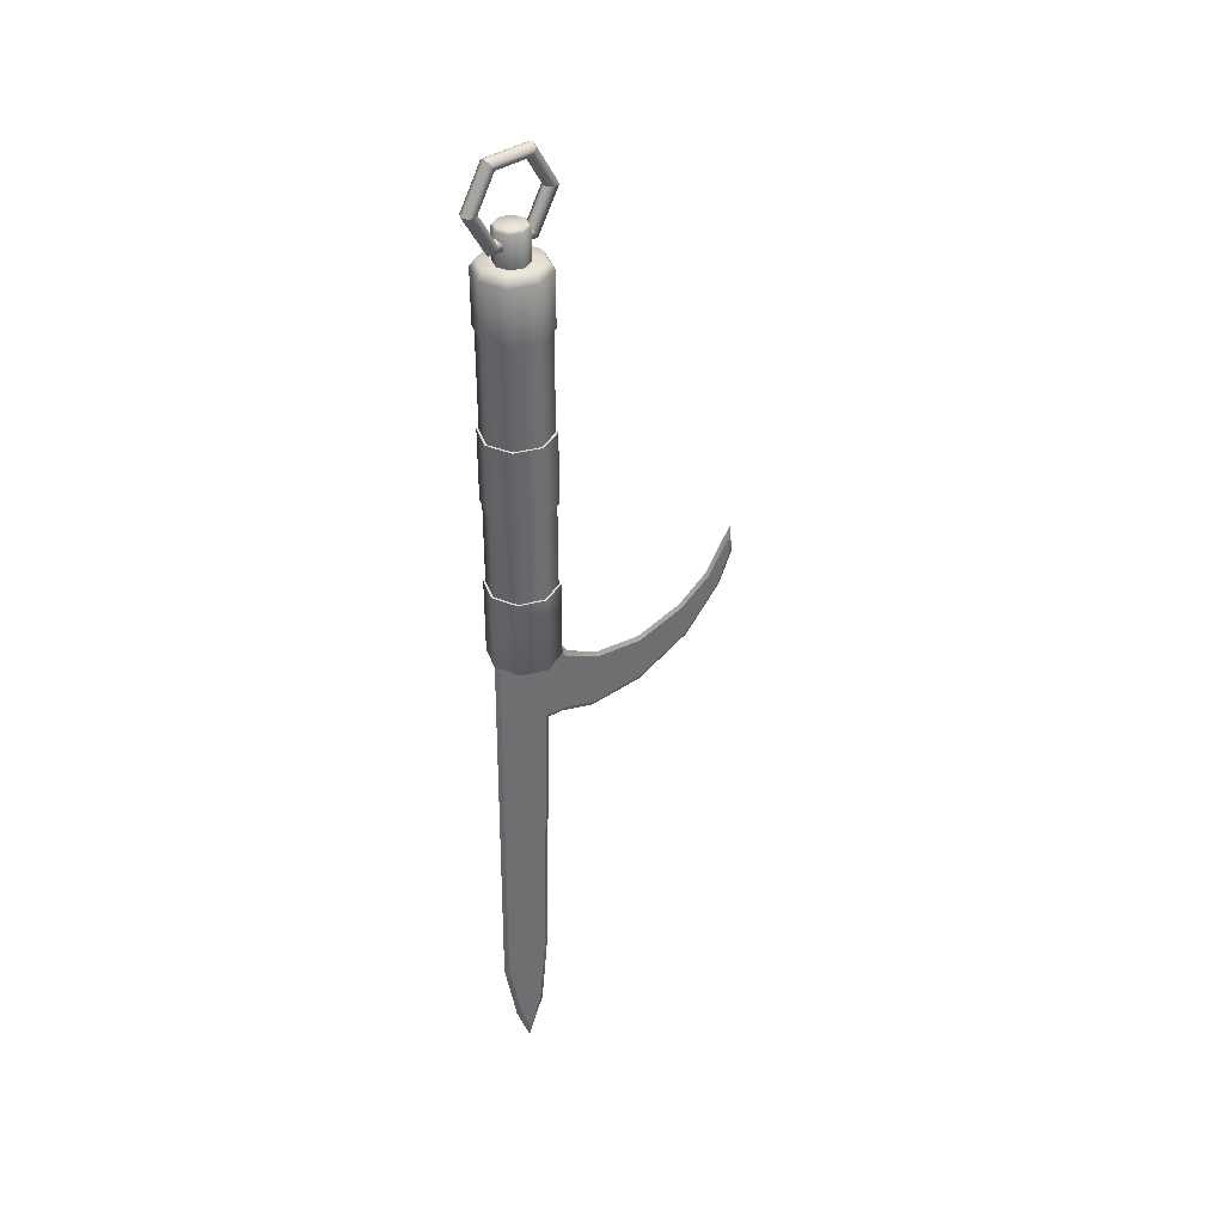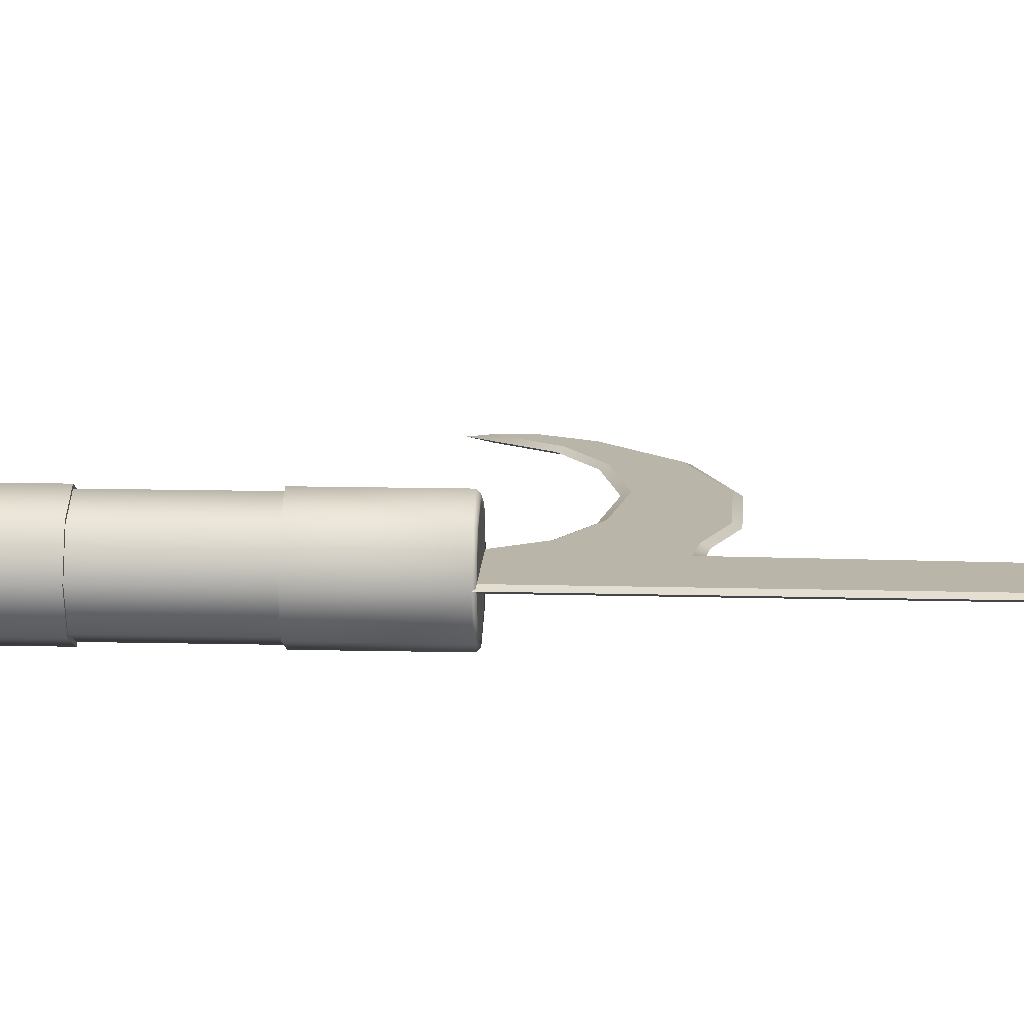
<metadata>
{"format":"obj","ext":"obj","renderer":"f3d","projection":"perspective","resolution":1024,"background":"white","views":[{"elev":38.2,"azim":139.2,"up":"+Z"},{"elev":13.4,"azim":93.1,"up":"+Y"}]}
</metadata>
<code>
v 0.01477 0.0008573 -0.1314
v 0.01302 0.0008572 0.03943
v -0.01153 0.0008572 0.03913
v -0.01341 0.0008572 0.03638
v -0.01983 0.0008572 0.02619
v 0.008921 0.0008573 -0.1628
v -0.001883 0.0008573 -0.1622
v 0.004065 0.0008573 -0.1765
v -0.009356 0.0008572 0.0008487
v -0.00513 0.0008573 -0.1316
v -0.05958 0.0008572 -0.005888
v -0.03457 0.0008572 -0.005888
v -0.01896 0.0008572 -0.00031
v -0.08495 0.0008572 0.003944
v -0.1087 0.0008572 0.0343
v -0.1024 0.0008572 0.02115
v -0.0974 0.0008572 0.02762
v -0.1078 0.0008572 0.04216
v -0.08192 0.0008572 0.01825
v -0.03606 0.0008572 0.01697
v -0.05913 0.0008572 0.01323
v 0.01302 0.0008572 0.03943
v 0.01477 0.0008573 -0.1314
v 0.01675 2.662e-08 -0.1316
v 0.01497 -1.29e-09 0.03944
v 0.008921 0.0008573 -0.1628
v 0.01083 3.163e-08 -0.1633
v 0.004065 0.0008573 -0.1765
v 0.004216 3.448e-08 -0.182
v -0.001883 0.0008573 -0.1622
v -0.00513 0.0008573 -0.1316
v -0.0071 2.599e-08 -0.1317
v -0.003815 3.113e-08 -0.1627
v -0.009356 0.0008572 0.0008487
v -0.01126 4.63e-09 -0.001368
v -0.01896 0.0008572 -0.00031
v -0.0185 4.572e-09 -0.002242
v -0.03457 0.0008572 -0.005888
v -0.03423 5.049e-09 -0.007861
v -0.05958 0.0008572 -0.005888
v -0.05995 4.334e-09 -0.007861
v -0.08495 0.0008572 0.003944
v -0.08605 1.961e-09 0.002252
v -0.1024 0.0008572 0.02115
v -0.104 -1.428e-09 0.01998
v -0.1087 0.0008572 0.0343
v -0.1108 -3.893e-09 0.03396
v -0.1078 0.0008572 0.04216
v -0.1091 -6.031e-09 0.04745
v -0.0974 0.0008572 0.02762
v -0.09603 -2.69e-09 0.0291
v -0.08192 0.0008572 0.01825
v -0.08118 -8.127e-10 0.02011
v -0.05913 0.0008572 0.01323
v -0.05908 5.953e-10 0.01524
v -0.03606 0.0008572 0.01697
v -0.03673 6.271e-10 0.01886
v -0.01983 0.0008572 0.02619
v -0.02112 -3.831e-10 0.02772
v -0.01341 0.0008572 0.03638
v -0.01539 -1.811e-09 0.03709
v -0.01153 0.0008572 0.03913
v -0.01351 -2.025e-09 0.0391
v -0.01153 0.0008572 0.03913
v 0.01302 0.0008572 0.03943
v 0.01497 -1.29e-09 0.03944
v -0.01351 -2.025e-09 0.0391
v 0.01675 2.662e-08 -0.1316
v 0.01497 -1.29e-09 0.03944
v -0.01351 -2.025e-09 0.0391
v -0.01539 -1.811e-09 0.03709
v -0.02112 -3.831e-10 0.02772
v 0.01083 3.163e-08 -0.1633
v -0.003815 3.113e-08 -0.1627
v 0.004216 3.448e-08 -0.182
v -0.01126 4.63e-09 -0.001368
v -0.0071 2.599e-08 -0.1317
v -0.05995 4.334e-09 -0.007861
v -0.03423 5.049e-09 -0.007861
v -0.0185 4.572e-09 -0.002242
v -0.08605 1.961e-09 0.002252
v -0.1108 -3.893e-09 0.03396
v -0.104 -1.428e-09 0.01998
v -0.09603 -2.69e-09 0.0291
v -0.1091 -6.031e-09 0.04745
v -0.08118 -8.127e-10 0.02011
v -0.03673 6.271e-10 0.01886
v -0.05908 5.953e-10 0.01524
v -0.01153 -0.0008572 0.03913
v 0.01302 -0.0008572 0.03943
v 0.01477 -0.0008572 -0.1314
v 0.008921 -0.0008572 -0.1628
v 0.004065 -0.0008572 -0.1765
v -0.001883 -0.0008572 -0.1622
v -0.00513 -0.0008572 -0.1316
v -0.009356 -0.0008572 0.0008487
v -0.01983 -0.0008572 0.02619
v -0.01341 -0.0008572 0.03638
v -0.01896 -0.0008572 -0.00031
v -0.03457 -0.0008572 -0.005888
v -0.05958 -0.0008572 -0.005888
v -0.08495 -0.0008572 0.003944
v -0.1024 -0.0008572 0.02115
v -0.1087 -0.0008572 0.0343
v -0.1078 -0.0008572 0.04216
v -0.0974 -0.0008572 0.02762
v -0.08192 -0.0008572 0.01825
v -0.03606 -0.0008572 0.01697
v -0.05913 -0.0008572 0.01323
v 0.01302 -0.0008572 0.03943
v 0.01497 -1.29e-09 0.03944
v 0.01675 2.662e-08 -0.1316
v 0.01477 -0.0008572 -0.1314
v 0.01083 3.163e-08 -0.1633
v 0.008921 -0.0008572 -0.1628
v 0.004216 3.448e-08 -0.182
v 0.004065 -0.0008572 -0.1765
v -0.001883 -0.0008572 -0.1622
v -0.003815 3.113e-08 -0.1627
v -0.0071 2.599e-08 -0.1317
v -0.00513 -0.0008572 -0.1316
v -0.01126 4.63e-09 -0.001368
v -0.009356 -0.0008572 0.0008487
v -0.0185 4.572e-09 -0.002242
v -0.01896 -0.0008572 -0.00031
v -0.03423 5.049e-09 -0.007861
v -0.03457 -0.0008572 -0.005888
v -0.05995 4.334e-09 -0.007861
v -0.05958 -0.0008572 -0.005888
v -0.08605 1.961e-09 0.002252
v -0.08495 -0.0008572 0.003944
v -0.104 -1.428e-09 0.01998
v -0.1024 -0.0008572 0.02115
v -0.1108 -3.893e-09 0.03396
v -0.1087 -0.0008572 0.0343
v -0.1091 -6.031e-09 0.04745
v -0.1078 -0.0008572 0.04216
v -0.09603 -2.69e-09 0.0291
v -0.0974 -0.0008572 0.02762
v -0.08118 -8.127e-10 0.02011
v -0.08192 -0.0008572 0.01825
v -0.05908 5.953e-10 0.01524
v -0.05913 -0.0008572 0.01323
v -0.03673 6.271e-10 0.01886
v -0.03606 -0.0008572 0.01697
v -0.02112 -3.831e-10 0.02772
v -0.01983 -0.0008572 0.02619
v -0.01539 -1.811e-09 0.03709
v -0.01341 -0.0008572 0.03638
v -0.01351 -2.025e-09 0.0391
v -0.01153 -0.0008572 0.03913
v -0.01153 -0.0008572 0.03913
v -0.01351 -2.025e-09 0.0391
v 0.01497 -1.29e-09 0.03944
v 0.01302 -0.0008572 0.03943
v 0.01516 -3.051e-08 0.208
v 0.01079 0.01055 0.208
v 0.009371 0.009127 0.2107
v 0.01315 -3.096e-08 0.2107
v 0.0002435 0.01492 0.208
v 0.0002435 0.01291 0.2107
v -0.0103 0.01055 0.208
v -0.008884 0.009127 0.2107
v -0.01467 -3.362e-08 0.208
v -0.01266 -3.295e-08 0.2107
v -0.0103 -0.01055 0.208
v -0.008884 -0.009127 0.2107
v 0.0002435 -0.01492 0.208
v 0.0002435 -0.01291 0.2107
v 0.01079 -0.01055 0.208
v 0.009371 -0.009127 0.2107
v 0.01079 0.01055 0.03884
v 0.01516 -2.954e-09 0.03884
v 0.01425 -2.813e-09 0.038
v 0.01015 0.009907 0.038
v 0.0002435 0.01492 0.03884
v 0.0002435 0.01401 0.038
v -0.0103 0.01055 0.03884
v -0.009663 0.009907 0.038
v -0.01467 -6.066e-09 0.03884
v -0.01377 -5.956e-09 0.038
v -0.0103 -0.01055 0.03884
v -0.009663 -0.009907 0.038
v 0.0002435 -0.01492 0.03884
v 0.0002435 -0.01401 0.038
v 0.01079 -0.01055 0.03884
v 0.01015 -0.009907 0.038
v 0.01262 -2.842e-09 0.038
v 0.008997 0.008754 0.038
v 0.0002435 0.01238 0.038
v -0.00851 0.008754 0.038
v -0.01214 -5.928e-09 0.038
v -0.00851 -0.008754 0.038
v 0.0002435 -0.01238 0.038
v 0.008997 -0.008754 0.038
v 0.005169 0.004925 0.2107
v 0.0002435 0.006965 0.2107
v 0.0002435 0.006965 0.2241
v 0.005169 0.004925 0.2241
v -0.004682 -0.004925 0.2107
v 0.0002435 -0.006965 0.2107
v 0.0002435 -0.006965 0.2241
v -0.004682 -0.004925 0.2241
v -0.004682 0.004925 0.2107
v -0.006722 -3.083e-08 0.2107
v -0.006722 -3.301e-08 0.2241
v -0.004682 0.004925 0.2241
v 0.004474 -0.004231 0.225
v 0.006227 -3.329e-08 0.225
v 0.004474 0.004231 0.225
v 0.0002435 0.005983 0.225
v -0.003987 0.004231 0.225
v -0.00574 -3.25e-08 0.225
v -0.003987 -0.004231 0.225
v 0.0002435 -0.005983 0.225
v 0.005169 -0.004925 0.2107
v 0.005169 -0.004925 0.2241
v 0.007209 -3.087e-08 0.2107
v 0.007209 -3.305e-08 0.2241
v -0.02054 -3.447e-08 0.234
v -0.01015 -3.833e-08 0.252
v -0.009371 0.002699 0.2506
v -0.01898 0.002699 0.234
v -0.007812 0.002699 0.2479
v -0.01586 0.002699 0.234
v -0.007033 -3.672e-08 0.2466
v -0.01431 -3.611e-08 0.234
v -0.007812 -0.0027 0.2479
v -0.01586 -0.0027 0.234
v -0.009371 -0.0027 0.2506
v -0.01898 -0.0027 0.234
v -0.01015 -3.833e-08 0.252
v 0.01063 -3.709e-08 0.252
v 0.009852 0.002699 0.2506
v -0.009371 0.002699 0.2506
v 0.008293 0.002699 0.2479
v -0.007812 0.002699 0.2479
v 0.007514 -3.771e-08 0.2466
v -0.007033 -3.672e-08 0.2466
v 0.008293 -0.0027 0.2479
v -0.007812 -0.0027 0.2479
v 0.009852 -0.0027 0.2506
v -0.009371 -0.0027 0.2506
v 0.01063 -3.709e-08 0.252
v 0.02102 -3.509e-08 0.234
v 0.01946 0.002699 0.234
v 0.009852 0.002699 0.2506
v 0.01635 0.002699 0.234
v 0.008293 0.002699 0.2479
v 0.01479 -3.499e-08 0.234
v 0.007514 -3.771e-08 0.2466
v 0.01635 -0.0027 0.234
v 0.008293 -0.0027 0.2479
v 0.01946 -0.0027 0.234
v 0.009852 -0.0027 0.2506
v 0.02102 -3.509e-08 0.234
v 0.01063 -3.122e-08 0.216
v 0.009852 0.002699 0.2173
v 0.01946 0.002699 0.234
v 0.008293 0.002699 0.22
v 0.01635 0.002699 0.234
v 0.007514 -3.361e-08 0.2214
v 0.01479 -3.499e-08 0.234
v 0.008293 -0.0027 0.22
v 0.01635 -0.0027 0.234
v 0.009852 -0.0027 0.2173
v 0.01946 -0.0027 0.234
v 0.01063 -3.122e-08 0.216
v -0.01015 -3.246e-08 0.216
v -0.009371 0.002699 0.2173
v 0.009852 0.002699 0.2173
v -0.007812 0.002699 0.22
v 0.008293 0.002699 0.22
v -0.007033 -3.261e-08 0.2214
v 0.007514 -3.361e-08 0.2214
v -0.007812 -0.0027 0.22
v 0.008293 -0.0027 0.22
v -0.009371 -0.0027 0.2173
v 0.009852 -0.0027 0.2173
v -0.01015 -3.246e-08 0.216
v -0.02054 -3.447e-08 0.234
v -0.01898 0.002699 0.234
v -0.009371 0.002699 0.2173
v -0.01586 0.002699 0.234
v -0.007812 0.002699 0.22
v -0.01431 -3.611e-08 0.234
v -0.007033 -3.261e-08 0.2214
v -0.01586 -0.0027 0.234
v -0.007812 -0.0027 0.22
v -0.01898 -0.0027 0.234
v -0.009371 -0.0027 0.2173
v -0.01467 -1.769e-08 0.1102
v -0.0103 0.01055 0.1102
v -0.009673 0.009917 0.1102
v -0.01378 -1.756e-08 0.1102
v 0.0002435 -0.01492 0.07254
v 0.01079 -0.01055 0.07254
v 0.01016 -0.009917 0.07254
v 0.0002435 -0.01402 0.07254
v 0.0002435 0.01492 0.1102
v 0.01079 0.01055 0.1102
v 0.01016 0.009917 0.1102
v 0.0002435 0.01402 0.1102
v 0.01516 -8.445e-09 0.07254
v 0.01427 -8.468e-09 0.07254
v 0.01079 0.01055 0.1847
v 0.01516 -2.672e-08 0.1847
v 0.01427 -2.673e-08 0.1847
v 0.01016 0.009917 0.1847
v 0.0002435 0.01492 0.07254
v -0.0103 0.01055 0.07254
v -0.009673 0.009917 0.07254
v 0.0002435 0.01402 0.07254
v -0.0103 0.01055 0.1847
v 0.0002435 0.01492 0.1847
v 0.0002435 0.01402 0.1847
v -0.009673 0.009917 0.1847
v 0.01079 0.01055 0.07254
v 0.01016 0.009917 0.07254
v 0.01079 -0.01055 0.1847
v 0.01016 -0.009917 0.1847
v 0.01079 0.01055 0.1414
v 0.0002435 0.01492 0.1414
v 0.0002435 0.01402 0.1414
v 0.01016 0.009917 0.1414
v 0.0002435 -0.01492 0.1847
v 0.0002435 -0.01402 0.1847
v -0.0103 0.01055 0.1414
v -0.01467 -2.277e-08 0.1414
v -0.01378 -2.258e-08 0.1414
v -0.009673 0.009917 0.1414
v -0.0103 -0.01055 0.1847
v -0.009673 -0.009917 0.1847
v -0.0103 -0.01055 0.1414
v -0.009673 -0.009917 0.1414
v -0.01467 -2.983e-08 0.1847
v -0.01378 -2.965e-08 0.1847
v 0.01516 -1.458e-08 0.1102
v 0.01427 -1.461e-08 0.1102
v -0.0103 -0.01055 0.07254
v -0.009673 -0.009917 0.07254
v -0.0103 -0.01055 0.1102
v -0.009673 -0.009917 0.1102
v -0.01467 -1.156e-08 0.07254
v -0.01378 -1.142e-08 0.07254
v 0.01516 -1.966e-08 0.1414
v 0.01427 -1.967e-08 0.1414
v 0.0002435 -0.01492 0.1102
v 0.0002435 -0.01402 0.1102
v 0.01079 -0.01055 0.1102
v 0.01016 -0.009917 0.1102
v 0.01079 -0.01055 0.1414
v 0.01016 -0.009917 0.1414
v 0.0002435 -0.01492 0.1414
v 0.0002435 -0.01402 0.1414
v 0.01079 0.01055 0.07254
v 0.01079 0.01055 0.03884
v 0.0002435 0.01492 0.03884
v 0.0002435 0.01492 0.07254
v -0.0103 0.01055 0.07254
v -0.0103 0.01055 0.03884
v -0.01467 -6.066e-09 0.03884
v -0.01467 -1.156e-08 0.07254
v -0.0103 -0.01055 0.03884
v -0.0103 -0.01055 0.07254
v 0.0002435 -0.01492 0.03884
v 0.0002435 -0.01492 0.07254
v 0.01079 -0.01055 0.03884
v 0.01079 -0.01055 0.07254
v 0.01516 -2.954e-09 0.03884
v 0.01516 -8.445e-09 0.07254
v 0.008997 0.008754 0.038
v 0.01262 -2.842e-09 0.038
v 0.008997 -0.008754 0.038
v 0.0002435 -0.01238 0.038
v -0.00851 -0.008754 0.038
v -0.01214 -5.928e-09 0.038
v -0.00851 0.008754 0.038
v 0.0002435 0.01238 0.038
v 0.005169 0.004925 0.2107
v 0.007209 -3.087e-08 0.2107
v 0.01315 -3.096e-08 0.2107
v 0.009371 0.009127 0.2107
v 0.0002435 0.006965 0.2107
v 0.0002435 0.01291 0.2107
v -0.004682 0.004925 0.2107
v -0.008884 0.009127 0.2107
v -0.006722 -3.083e-08 0.2107
v -0.01266 -3.295e-08 0.2107
v -0.004682 -0.004925 0.2107
v -0.008884 -0.009127 0.2107
v 0.0002435 -0.006965 0.2107
v 0.0002435 -0.01291 0.2107
v 0.005169 -0.004925 0.2107
v 0.009371 -0.009127 0.2107
v 0.01079 0.01055 0.1414
v 0.01079 0.01055 0.1102
v 0.0002435 0.01492 0.1102
v 0.0002435 0.01492 0.1414
v -0.0103 0.01055 0.1414
v -0.0103 0.01055 0.1102
v -0.01467 -1.769e-08 0.1102
v -0.01467 -2.277e-08 0.1414
v -0.0103 -0.01055 0.1102
v -0.0103 -0.01055 0.1414
v 0.0002435 -0.01492 0.1102
v 0.0002435 -0.01492 0.1414
v 0.01079 -0.01055 0.1102
v 0.01079 -0.01055 0.1414
v 0.01516 -1.458e-08 0.1102
v 0.01516 -1.966e-08 0.1414
v 0.01079 0.01055 0.208
v 0.01079 0.01055 0.1847
v 0.0002435 0.01492 0.1847
v 0.0002435 0.01492 0.208
v -0.0103 0.01055 0.208
v -0.0103 0.01055 0.1847
v -0.01467 -2.983e-08 0.1847
v -0.01467 -3.362e-08 0.208
v -0.0103 -0.01055 0.1847
v -0.0103 -0.01055 0.208
v 0.0002435 -0.01492 0.1847
v 0.0002435 -0.01492 0.208
v 0.01079 -0.01055 0.1847
v 0.01079 -0.01055 0.208
v 0.01516 -2.672e-08 0.1847
v 0.01516 -3.051e-08 0.208
v 0.01427 -1.461e-08 0.1102
v 0.01427 -8.468e-09 0.07254
v 0.01016 0.009917 0.07254
v 0.01016 0.009917 0.1102
v 0.0002435 0.01402 0.1102
v 0.0002435 0.01402 0.07254
v -0.009673 0.009917 0.07254
v -0.009673 0.009917 0.1102
v 0.01016 -0.009917 0.1102
v 0.01016 -0.009917 0.07254
v 0.0002435 -0.01402 0.1102
v 0.0002435 -0.01402 0.07254
v -0.009673 -0.009917 0.1102
v -0.009673 -0.009917 0.07254
v -0.01378 -1.756e-08 0.1102
v -0.01378 -1.142e-08 0.07254
v 0.01427 -2.673e-08 0.1847
v 0.01427 -1.967e-08 0.1414
v 0.01016 0.009917 0.1414
v 0.01016 0.009917 0.1847
v 0.0002435 0.01402 0.1847
v 0.0002435 0.01402 0.1414
v -0.009673 0.009917 0.1414
v -0.009673 0.009917 0.1847
v 0.01016 -0.009917 0.1847
v 0.01016 -0.009917 0.1414
v 0.0002435 -0.01402 0.1847
v 0.0002435 -0.01402 0.1414
v -0.009673 -0.009917 0.1847
v -0.009673 -0.009917 0.1414
v -0.01378 -2.965e-08 0.1847
v -0.01378 -2.258e-08 0.1414
f 1 2 3
f 3 4 5
f 6 1 3
f 7 8 6
f 9 10 7
f 11 12 13
f 9 7 6
f 14 11 13
f 9 6 3
f 14 13 9
f 15 16 14
f 17 18 15
f 19 17 15
f 9 3 5
f 9 5 20
f 19 15 14
f 9 20 21
f 21 19 14
f 21 14 9
f 22 23 24
f 22 24 25
f 23 26 27
f 23 27 24
f 26 28 29
f 26 29 27
f 30 31 32
f 30 32 33
f 31 34 35
f 31 35 32
f 28 30 33
f 28 33 29
f 34 36 37
f 34 37 35
f 36 38 39
f 36 39 37
f 38 40 41
f 38 41 39
f 40 42 43
f 40 43 41
f 42 44 45
f 42 45 43
f 44 46 47
f 44 47 45
f 46 48 49
f 46 49 47
f 48 50 51
f 48 51 49
f 50 52 53
f 50 53 51
f 52 54 55
f 52 55 53
f 54 56 57
f 54 57 55
f 56 58 59
f 56 59 57
f 58 60 61
f 58 61 59
f 60 62 63
f 60 63 61
f 64 65 66
f 64 66 67
f 68 69 70
f 70 71 72
f 73 68 70
f 74 75 73
f 76 77 74
f 78 79 80
f 76 74 73
f 81 78 80
f 76 73 70
f 81 80 76
f 82 83 81
f 84 85 82
f 86 84 82
f 76 70 72
f 76 72 87
f 86 82 81
f 76 87 88
f 88 86 81
f 88 81 76
f 89 90 91
f 91 92 93
f 93 94 95
f 93 95 96
f 89 91 93
f 97 98 89
f 89 93 96
f 99 100 101
f 89 96 99
f 97 89 99
f 99 101 102
f 102 103 104
f 104 105 106
f 104 106 107
f 108 97 99
f 109 108 99
f 102 104 107
f 107 109 99
f 99 102 107
f 110 111 112
f 110 112 113
f 113 112 114
f 113 114 115
f 115 114 116
f 115 116 117
f 118 119 120
f 118 120 121
f 121 120 122
f 121 122 123
f 117 116 119
f 117 119 118
f 123 122 124
f 123 124 125
f 125 124 126
f 125 126 127
f 127 126 128
f 127 128 129
f 129 128 130
f 129 130 131
f 131 130 132
f 131 132 133
f 133 132 134
f 133 134 135
f 135 134 136
f 135 136 137
f 137 136 138
f 137 138 139
f 139 138 140
f 139 140 141
f 141 140 142
f 141 142 143
f 143 142 144
f 143 144 145
f 145 144 146
f 145 146 147
f 147 146 148
f 147 148 149
f 149 148 150
f 149 150 151
f 152 153 154
f 152 154 155
f 156 157 158
f 156 158 159
f 157 160 161
f 157 161 158
f 160 162 163
f 160 163 161
f 162 164 165
f 162 165 163
f 164 166 167
f 164 167 165
f 166 168 169
f 166 169 167
f 168 170 171
f 168 171 169
f 170 156 159
f 170 159 171
f 172 173 174
f 172 174 175
f 176 172 175
f 176 175 177
f 178 176 177
f 178 177 179
f 180 178 179
f 180 179 181
f 182 180 181
f 182 181 183
f 184 182 183
f 184 183 185
f 186 184 185
f 186 185 187
f 173 186 187
f 173 187 174
f 188 189 175
f 188 175 174
f 189 190 177
f 189 177 175
f 190 191 179
f 190 179 177
f 191 192 181
f 191 181 179
f 192 193 183
f 192 183 181
f 193 194 185
f 193 185 183
f 194 195 187
f 194 187 185
f 195 188 174
f 195 174 187
f 196 197 198
f 196 198 199
f 200 201 202
f 200 202 203
f 204 205 206
f 204 206 207
f 208 209 210
f 210 211 212
f 212 213 214
f 214 215 208
f 208 210 212
f 212 214 208
f 197 204 207
f 197 207 198
f 201 216 217
f 201 217 202
f 205 200 203
f 205 203 206
f 216 218 219
f 216 219 217
f 210 209 219
f 210 219 199
f 211 210 199
f 211 199 198
f 212 211 198
f 212 198 207
f 213 212 207
f 213 207 206
f 214 213 206
f 214 206 203
f 215 214 203
f 215 203 202
f 208 215 202
f 208 202 217
f 209 208 217
f 209 217 219
f 218 196 199
f 218 199 219
f 220 221 222
f 220 222 223
f 223 222 224
f 223 224 225
f 225 224 226
f 225 226 227
f 227 226 228
f 227 228 229
f 229 228 230
f 229 230 231
f 231 230 221
f 231 221 220
f 232 233 234
f 232 234 235
f 235 234 236
f 235 236 237
f 237 236 238
f 237 238 239
f 239 238 240
f 239 240 241
f 241 240 242
f 241 242 243
f 243 242 233
f 243 233 232
f 244 245 246
f 244 246 247
f 247 246 248
f 247 248 249
f 249 248 250
f 249 250 251
f 251 250 252
f 251 252 253
f 253 252 254
f 253 254 255
f 255 254 245
f 255 245 244
f 256 257 258
f 256 258 259
f 259 258 260
f 259 260 261
f 261 260 262
f 261 262 263
f 263 262 264
f 263 264 265
f 265 264 266
f 265 266 267
f 267 266 257
f 267 257 256
f 268 269 270
f 268 270 271
f 271 270 272
f 271 272 273
f 273 272 274
f 273 274 275
f 275 274 276
f 275 276 277
f 277 276 278
f 277 278 279
f 279 278 269
f 279 269 268
f 280 281 282
f 280 282 283
f 283 282 284
f 283 284 285
f 285 284 286
f 285 286 287
f 287 286 288
f 287 288 289
f 289 288 290
f 289 290 291
f 291 290 281
f 291 281 280
f 292 293 294
f 292 294 295
f 296 297 298
f 296 298 299
f 300 301 302
f 300 302 303
f 297 304 305
f 297 305 298
f 306 307 308
f 306 308 309
f 310 311 312
f 310 312 313
f 314 315 316
f 314 316 317
f 304 318 319
f 304 319 305
f 307 320 321
f 307 321 308
f 322 323 324
f 322 324 325
f 320 326 327
f 320 327 321
f 328 329 330
f 328 330 331
f 326 332 333
f 326 333 327
f 329 334 335
f 329 335 330
f 332 336 337
f 332 337 333
f 301 338 339
f 301 339 302
f 340 296 299
f 340 299 341
f 342 292 295
f 342 295 343
f 344 340 341
f 344 341 345
f 346 322 325
f 346 325 347
f 348 342 343
f 348 343 349
f 311 344 345
f 311 345 312
f 323 328 331
f 323 331 324
f 350 348 349
f 350 349 351
f 318 310 313
f 318 313 319
f 352 346 347
f 352 347 353
f 338 350 351
f 338 351 339
f 315 306 309
f 315 309 316
f 354 352 353
f 354 353 355
f 293 300 303
f 293 303 294
f 336 314 317
f 336 317 337
f 334 354 355
f 334 355 335
f 356 357 358
f 356 358 359
f 360 361 362
f 360 362 363
f 363 362 364
f 363 364 365
f 365 364 366
f 365 366 367
f 367 366 368
f 367 368 369
f 369 368 370
f 369 370 371
f 359 358 361
f 359 361 360
f 371 370 357
f 371 357 356
f 372 373 374
f 374 375 376
f 376 377 378
f 378 379 372
f 372 374 376
f 376 378 372
f 380 381 382
f 380 382 383
f 384 380 383
f 384 383 385
f 386 384 385
f 386 385 387
f 388 386 387
f 388 387 389
f 390 388 389
f 390 389 391
f 392 390 391
f 392 391 393
f 394 392 393
f 394 393 395
f 381 394 395
f 381 395 382
f 396 397 398
f 396 398 399
f 400 401 402
f 400 402 403
f 403 402 404
f 403 404 405
f 405 404 406
f 405 406 407
f 407 406 408
f 407 408 409
f 409 408 410
f 409 410 411
f 399 398 401
f 399 401 400
f 411 410 397
f 411 397 396
f 412 413 414
f 412 414 415
f 416 417 418
f 416 418 419
f 419 418 420
f 419 420 421
f 421 420 422
f 421 422 423
f 423 422 424
f 423 424 425
f 425 424 426
f 425 426 427
f 415 414 417
f 415 417 416
f 427 426 413
f 427 413 412
f 428 429 430
f 428 430 431
f 432 433 434
f 432 434 435
f 436 437 429
f 436 429 428
f 438 439 437
f 438 437 436
f 440 441 439
f 440 439 438
f 442 443 441
f 442 441 440
f 435 434 443
f 435 443 442
f 431 430 433
f 431 433 432
f 444 445 446
f 444 446 447
f 448 449 450
f 448 450 451
f 452 453 445
f 452 445 444
f 454 455 453
f 454 453 452
f 456 457 455
f 456 455 454
f 458 459 457
f 458 457 456
f 451 450 459
f 451 459 458
f 447 446 449
f 447 449 448

</code>
